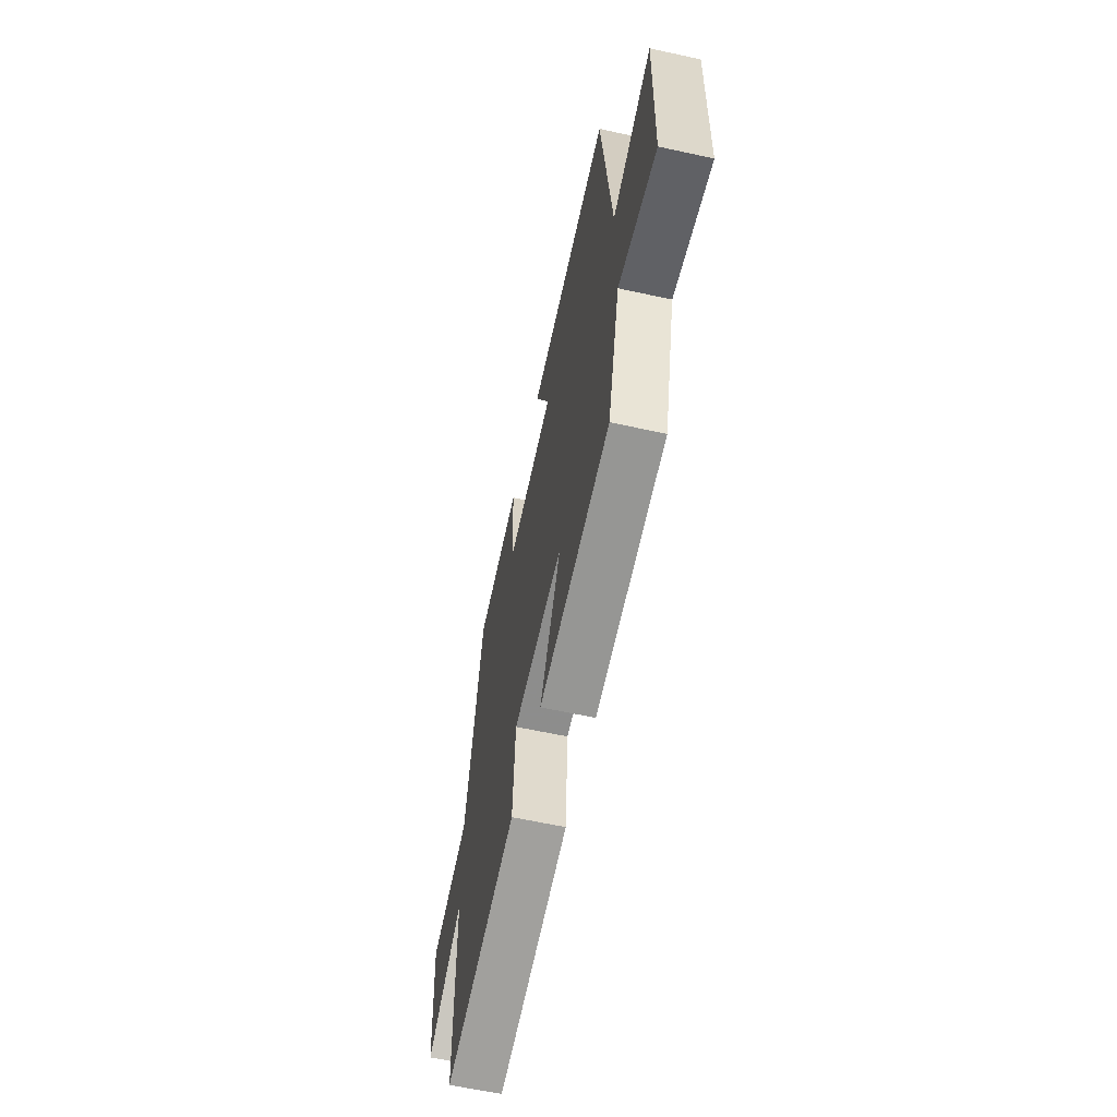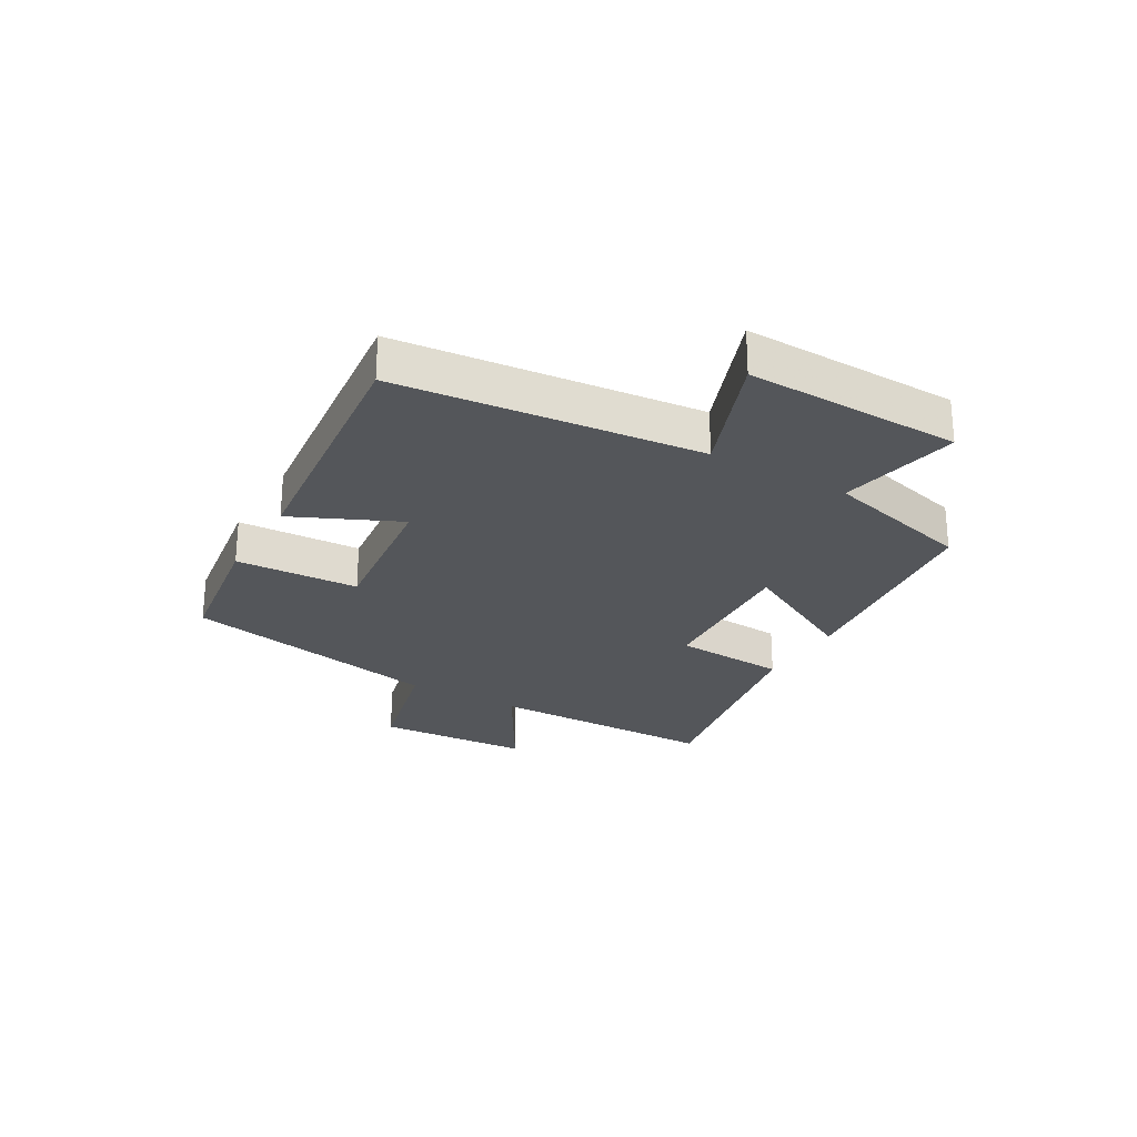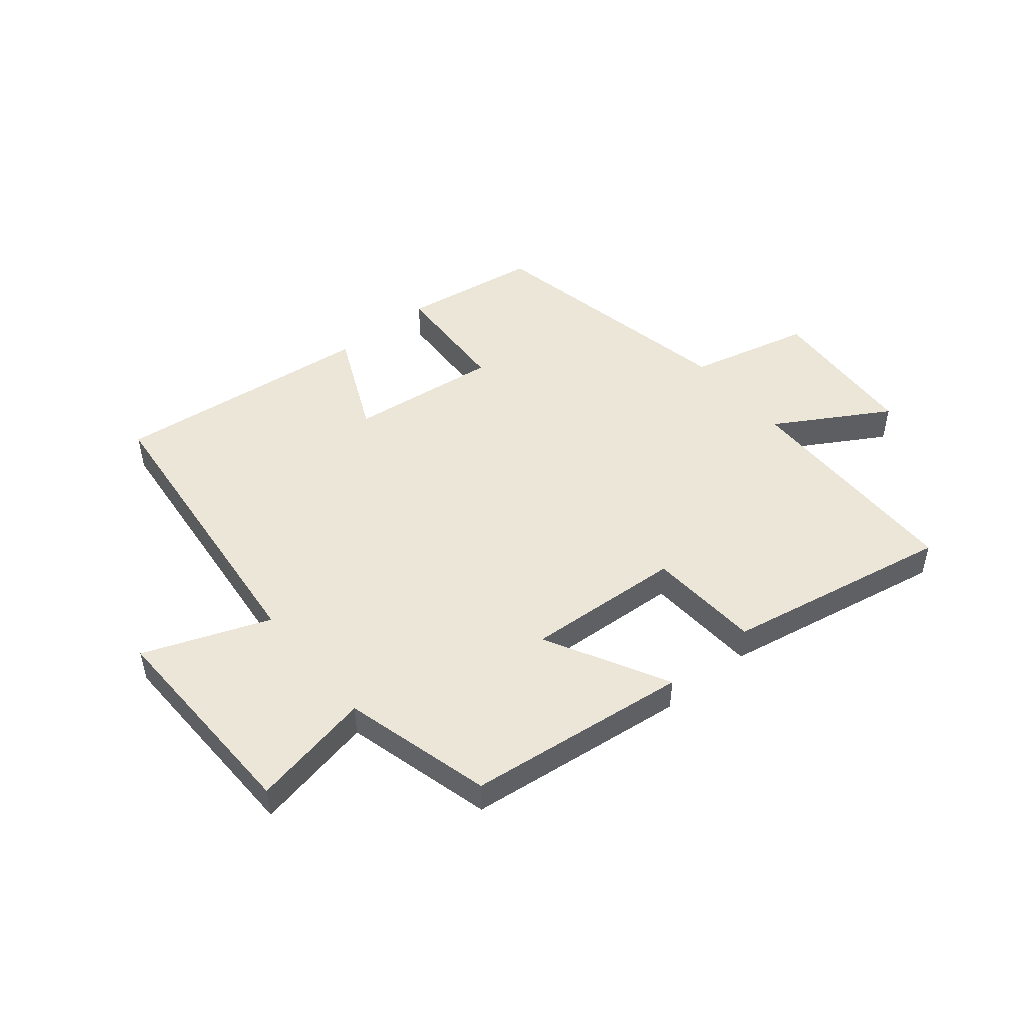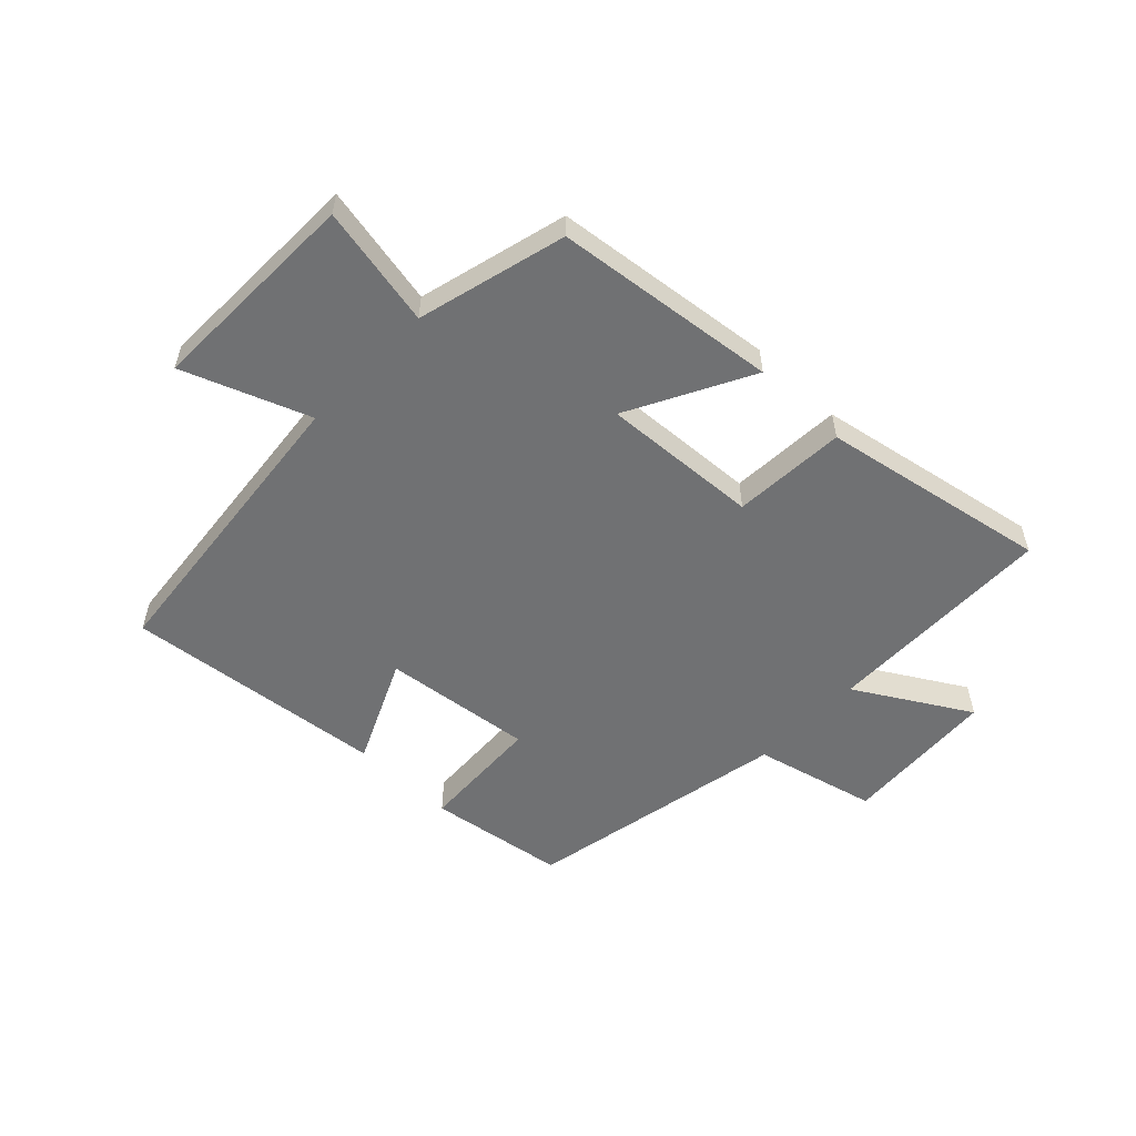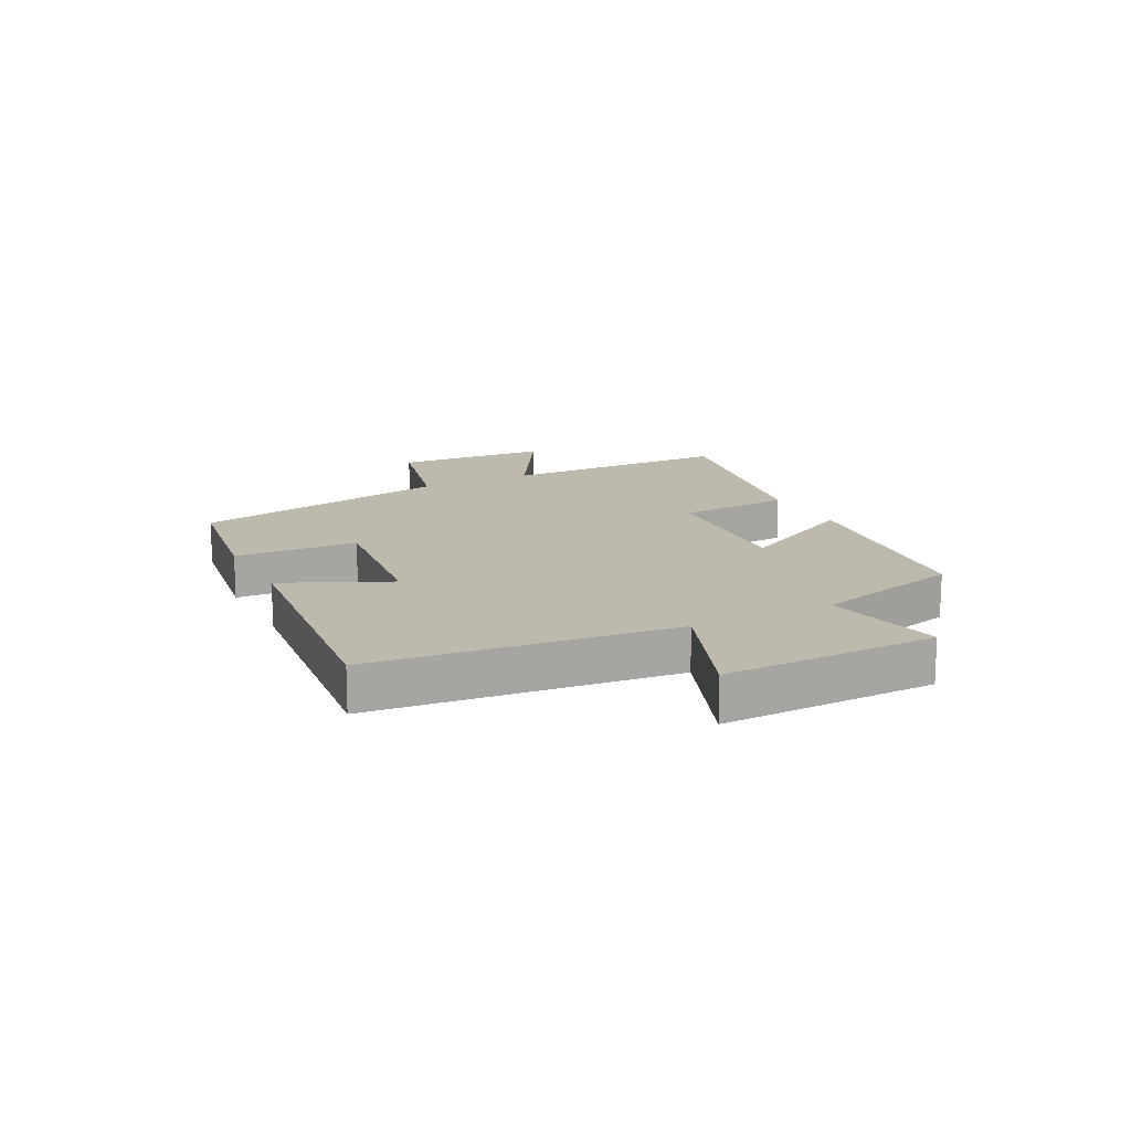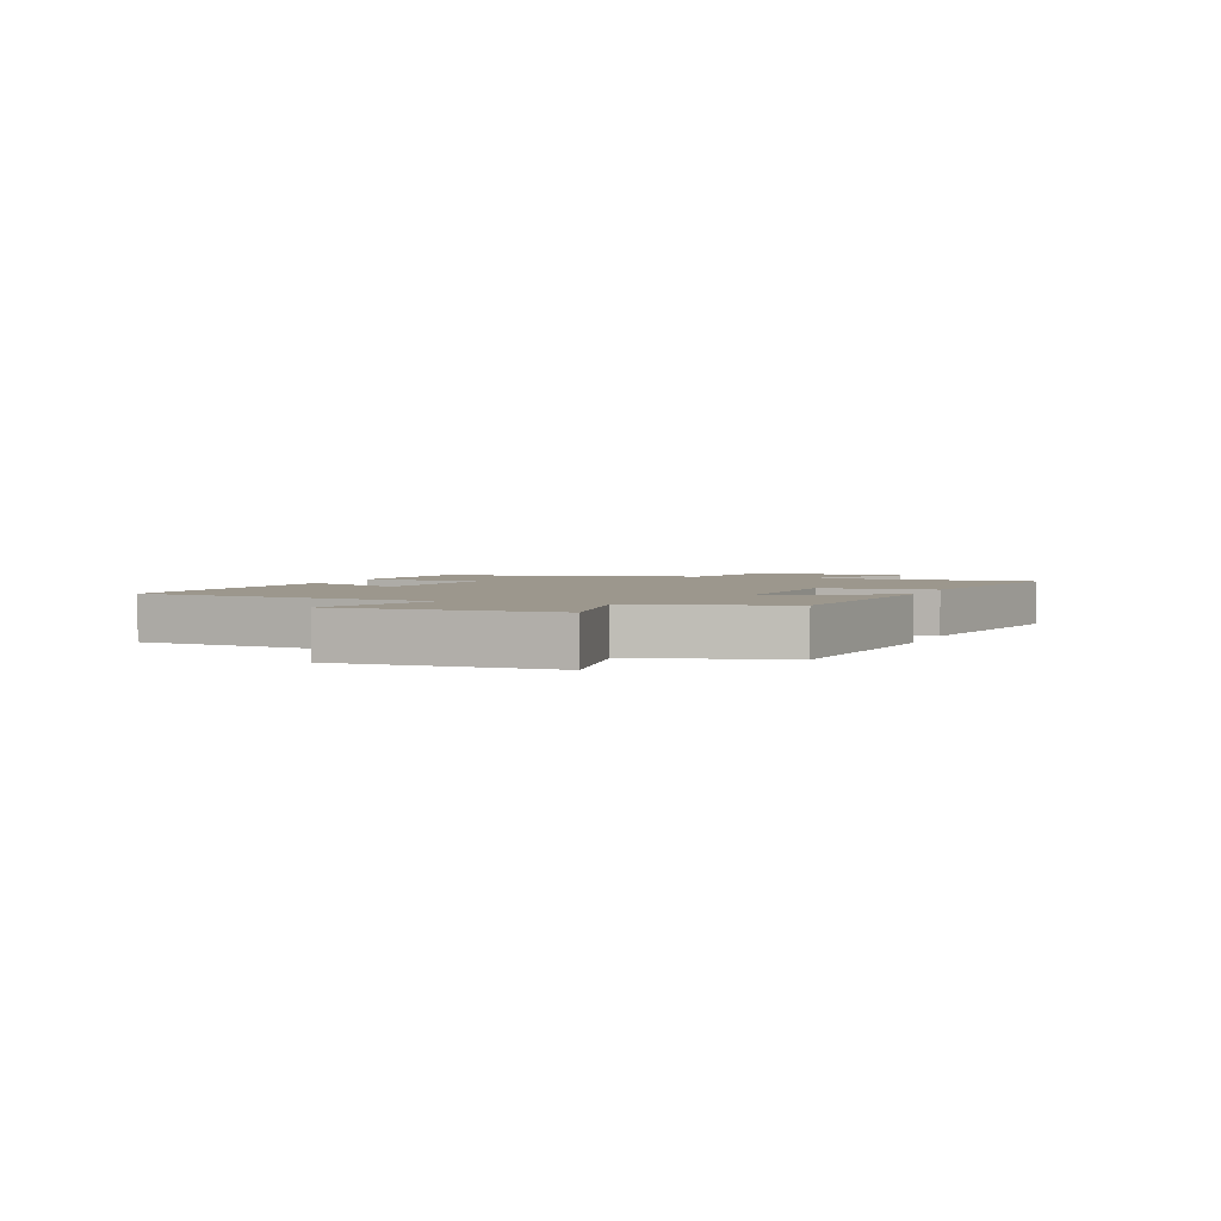
<metadata>
{"format":"obj","ext":"obj","renderer":"f3d","projection":"perspective","resolution":1024,"background":"white","views":[{"elev":-61.1,"azim":77.4,"up":"+Z"},{"elev":-25.7,"azim":59.9,"up":"+Y"},{"elev":48.6,"azim":140.5,"up":"+Y"},{"elev":-55.2,"azim":136.2,"up":"+Y"},{"elev":15.1,"azim":63.0,"up":"+Y"},{"elev":2.9,"azim":111.3,"up":"+Y"}]}
</metadata>
<code>
v -0.411 0.07 0.465
v -0.178 0.07 0.5
v -0.168 0.07 0.291
v 0.086 0.07 0.321
v 0.004 0.07 0.5
v 0.447 0.07 0.549
v 0.5 0.07 0.038
v 0.713 0.07 0.119
v 0.705 0.07 -0.245
v 0.5 0.07 -0.204
v 0.434 0.07 -0.456
v 0.057 0.07 -0.5
v 0.167 0.07 -0.292
v -0.099 0.07 -0.308
v -0.111 0.07 -0.5
v -0.496 0.07 -0.572
v -0.5 0.07 -0.18
v -0.691 0.07 -0.293
v -0.707 0.07 -0.031
v -0.5 0.07 0.02
v -0.411 0 0.465
v -0.178 0 0.5
v -0.168 0 0.291
v 0.086 0 0.321
v 0.004 0 0.5
v 0.447 0 0.549
v 0.5 0 0.038
v 0.713 0 0.119
v 0.705 0 -0.245
v 0.5 0 -0.204
v 0.434 0 -0.456
v 0.057 0 -0.5
v 0.167 0 -0.292
v -0.099 0 -0.308
v -0.111 0 -0.5
v -0.496 0 -0.572
v -0.5 0 -0.18
v -0.691 0 -0.293
v -0.707 0 -0.031
v -0.5 0 0.02
f 17 18 19 20
f 14 15 16 17
f 13 14 17 20
f 10 11 12 13
f 10 13 20 1
f 7 8 9 10
f 4 5 6 7
f 3 4 7 10
f 1 2 3
f 1 3 10
f 40 39 38 37
f 37 36 35 34
f 40 37 34 33
f 33 32 31 30
f 21 40 33 30
f 30 29 28 27
f 27 26 25 24
f 30 27 24 23
f 23 22 21
f 30 23 21
f 1 21 22 2
f 2 22 23 3
f 3 23 24 4
f 4 24 25 5
f 5 25 26 6
f 6 26 27 7
f 7 27 28 8
f 8 28 29 9
f 9 29 30 10
f 10 30 31 11
f 11 31 32 12
f 12 32 33 13
f 13 33 34 14
f 14 34 35 15
f 15 35 36 16
f 16 36 37 17
f 17 37 38 18
f 18 38 39 19
f 19 39 40 20
f 20 40 21 1

</code>
